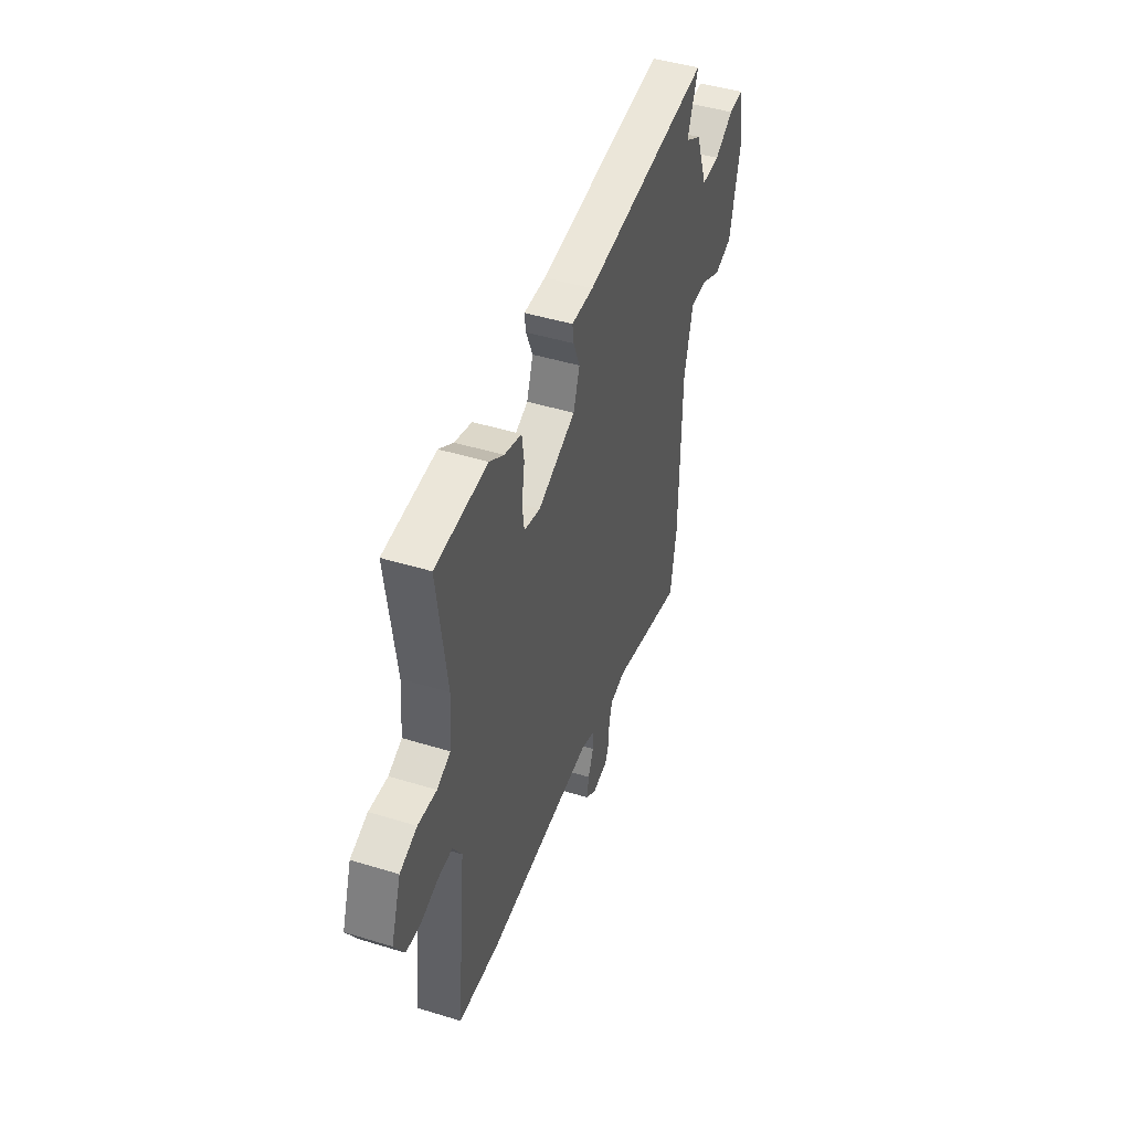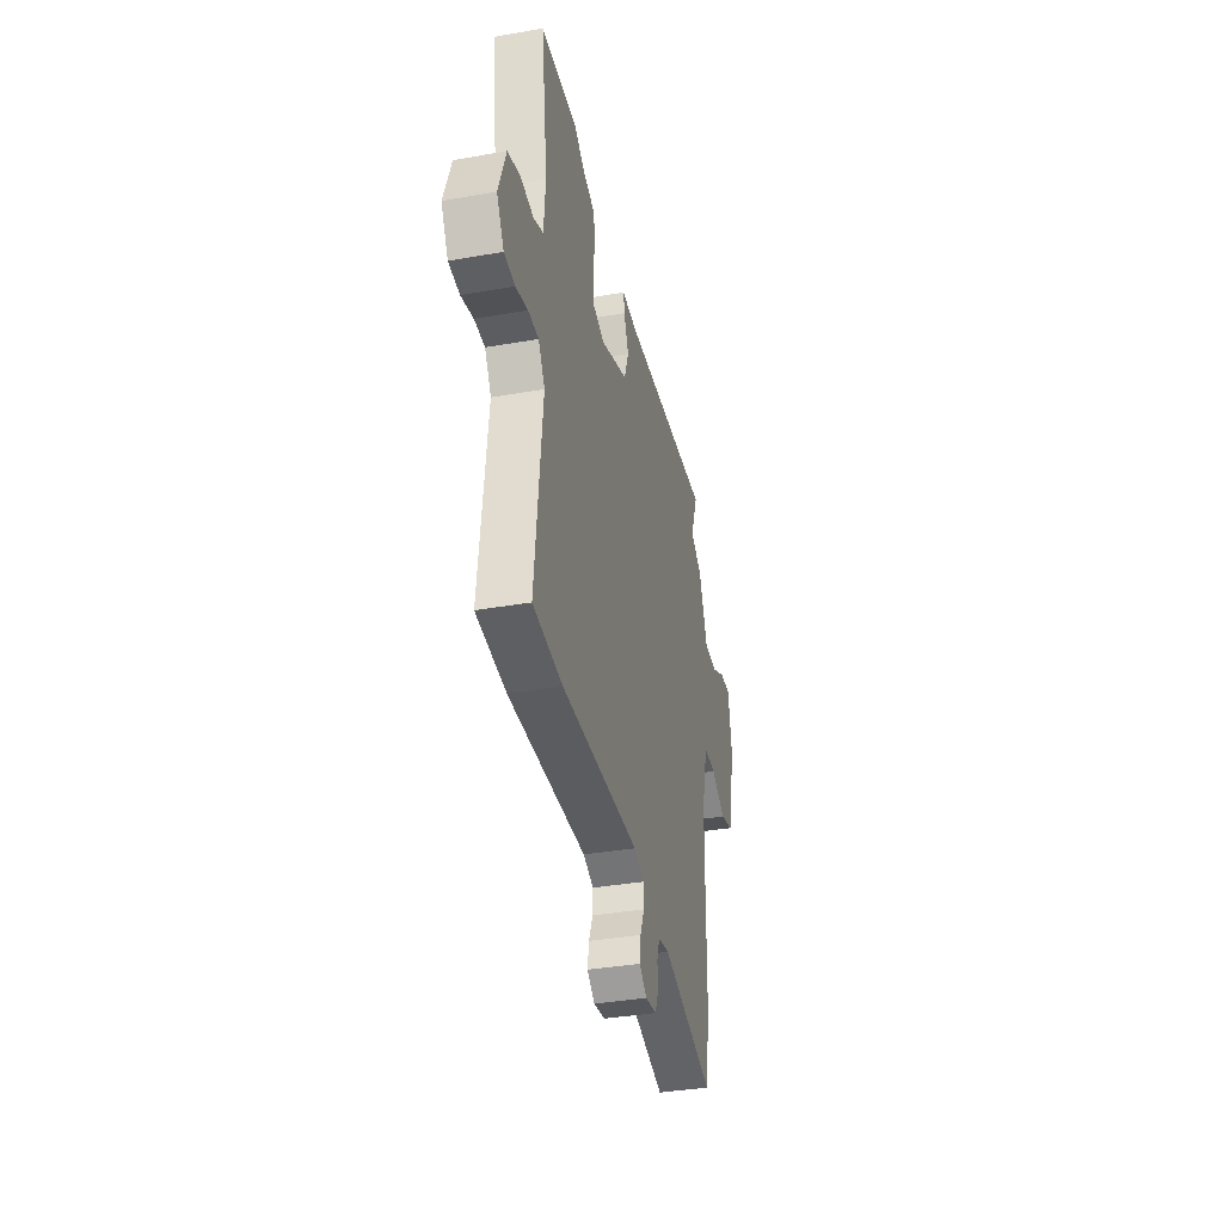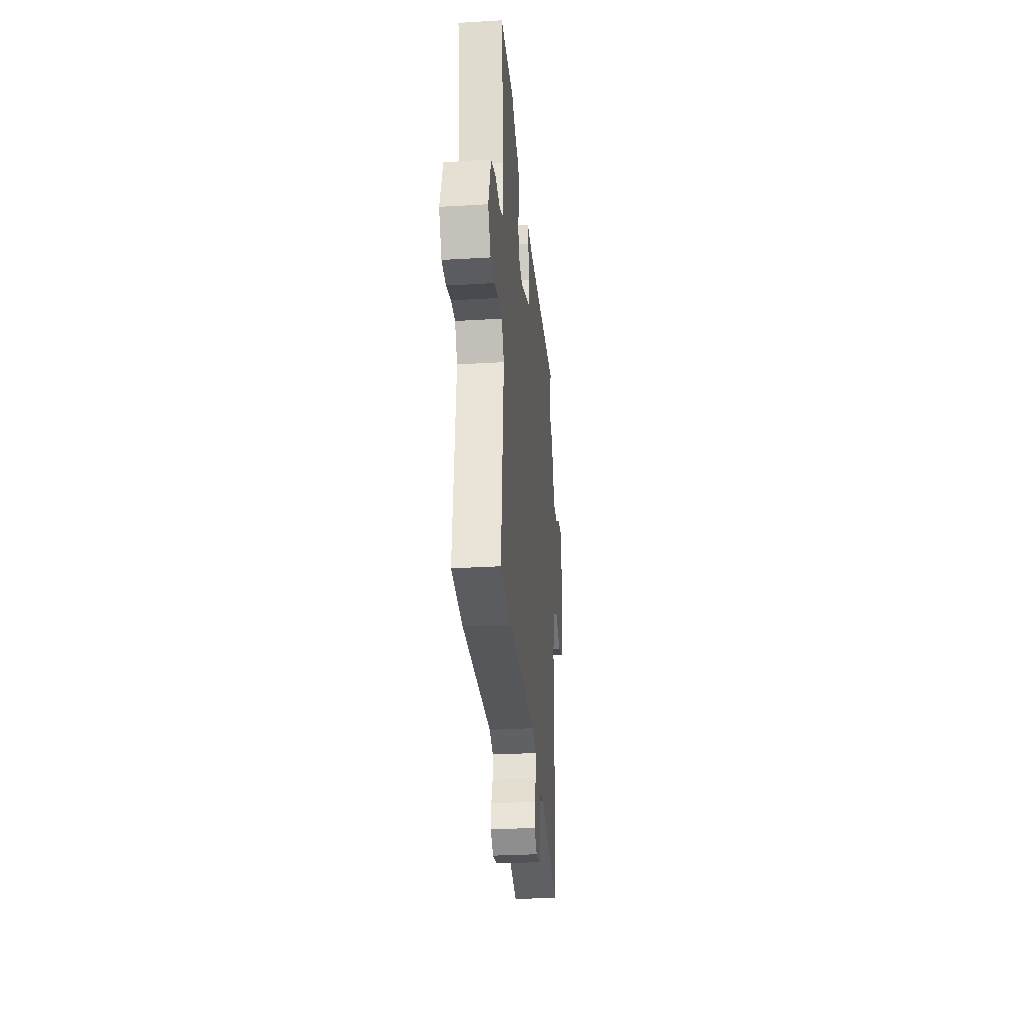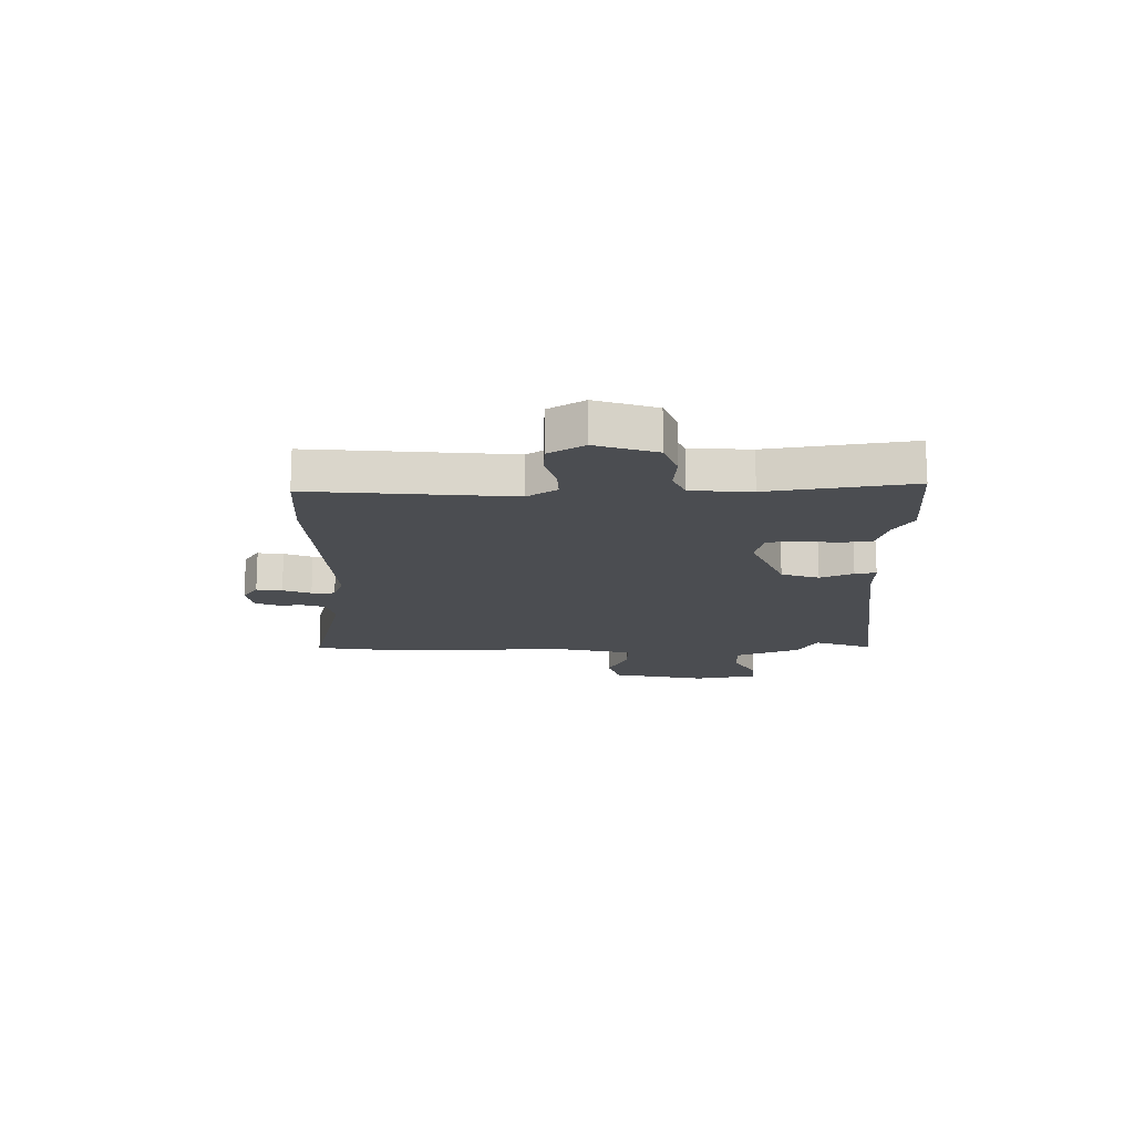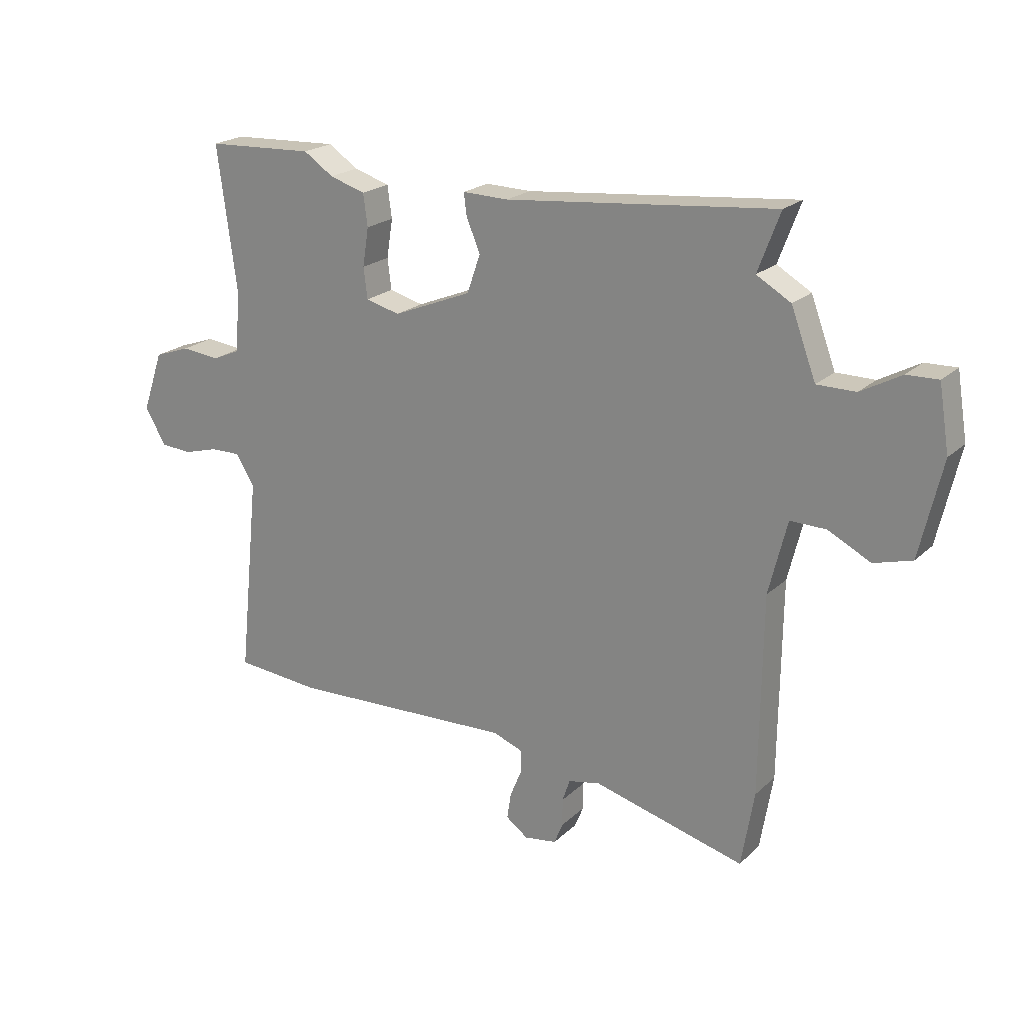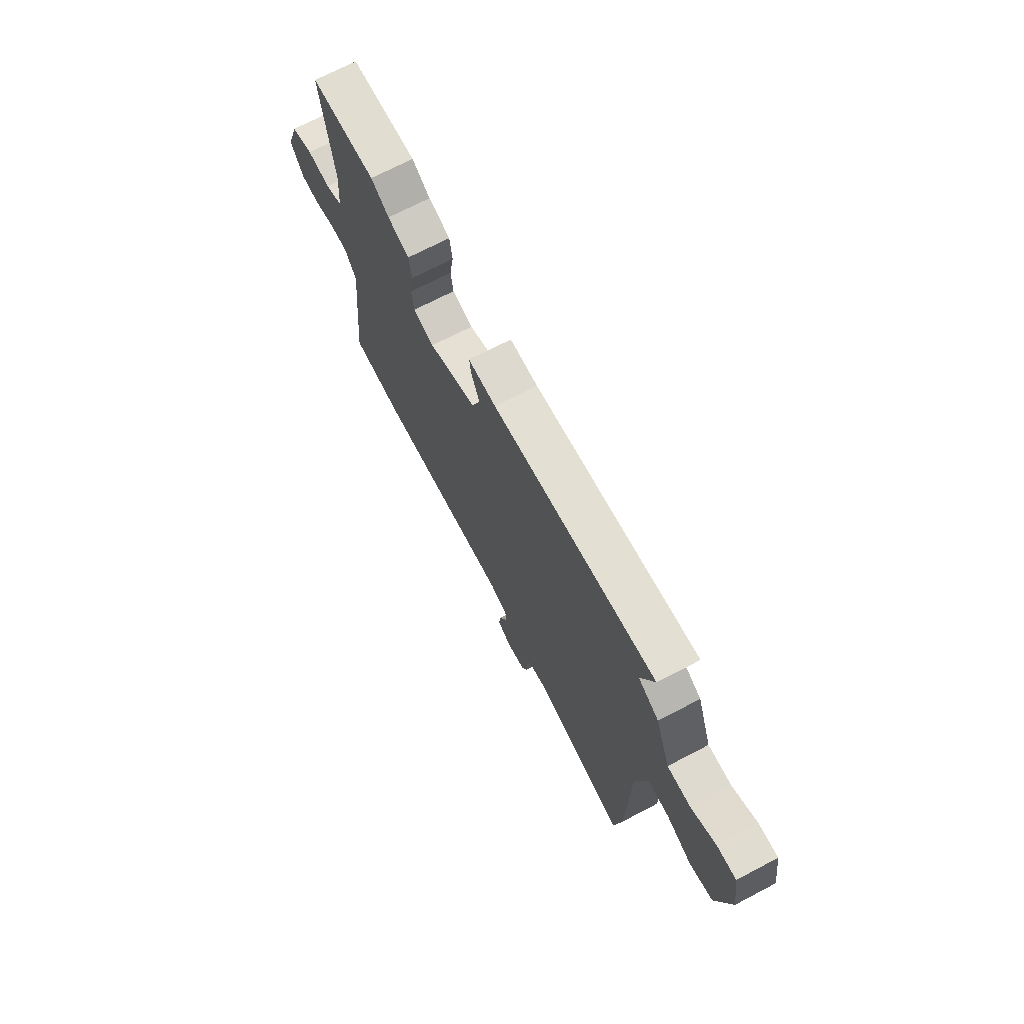
<metadata>
{"format":"obj","ext":"obj","renderer":"f3d","projection":"perspective","resolution":1024,"background":"white","views":[{"elev":45.9,"azim":-70.6,"up":"+Z"},{"elev":-36.9,"azim":-77.3,"up":"+Z"},{"elev":-29.6,"azim":-85.0,"up":"+Z"},{"elev":-15.6,"azim":-88.3,"up":"+Y"},{"elev":21.3,"azim":32.6,"up":"+Z"},{"elev":70.8,"azim":62.4,"up":"+Z"}]}
</metadata>
<code>
v -0.581 0.07 0.496
v -0.385 0.07 0.505
v -0.331 0.07 0.469
v -0.266 0.07 0.449
v -0.258 0.07 0.391
v -0.269 0.07 0.321
v -0.262 0.07 0.265
v -0.2 0.07 0.249
v -0.057 0.07 0.307
v -0.033 0.07 0.376
v -0.058 0.07 0.437
v -0.063 0.07 0.476
v 0.02 0.07 0.474
v 0.508 0.07 0.522
v 0.468 0.07 0.416
v 0.53 0.07 0.38
v 0.575 0.07 0.26
v 0.645 0.07 0.26
v 0.718 0.07 0.3
v 0.775 0.07 0.302
v 0.794 0.07 0.185
v 0.754 0.07 0.011
v 0.685 0.07 -0.009
v 0.608 0.07 0.03
v 0.543 0.07 0.031
v 0.51 0.07 -0.102
v 0.506 0.07 -0.462
v 0.483 0.07 -0.6
v 0.207 0.07 -0.528
v 0.149 0.07 -0.54
v 0.135 0.07 -0.581
v 0.135 0.07 -0.631
v 0.119 0.07 -0.67
v 0.06 0.07 -0.679
v 0.02 0.07 -0.65
v 0.027 0.07 -0.603
v 0.048 0.07 -0.552
v 0.048 0.07 -0.509
v -0.006 0.07 -0.489
v -0.415 0.07 -0.507
v -0.57 0.07 -0.494
v -0.532 0.07 -0.129
v -0.566 0.07 -0.074
v -0.621 0.07 -0.075
v -0.684 0.07 -0.093
v -0.741 0.07 -0.089
v -0.779 0.07 -0.024
v -0.741 0.07 0.086
v -0.676 0.07 0.109
v -0.606 0.07 0.102
v -0.555 0.07 0.124
v -0.546 0.07 0.234
v -0.581 0 0.496
v -0.385 0 0.505
v -0.331 0 0.469
v -0.266 0 0.449
v -0.258 0 0.391
v -0.269 0 0.321
v -0.262 0 0.265
v -0.2 0 0.249
v -0.057 0 0.307
v -0.033 0 0.376
v -0.058 0 0.437
v -0.063 0 0.476
v 0.02 0 0.474
v 0.508 0 0.522
v 0.468 0 0.416
v 0.53 0 0.38
v 0.575 0 0.26
v 0.645 0 0.26
v 0.718 0 0.3
v 0.775 0 0.302
v 0.794 0 0.185
v 0.754 0 0.011
v 0.685 0 -0.009
v 0.608 0 0.03
v 0.543 0 0.031
v 0.51 0 -0.102
v 0.506 0 -0.462
v 0.483 0 -0.6
v 0.207 0 -0.528
v 0.149 0 -0.54
v 0.135 0 -0.581
v 0.135 0 -0.631
v 0.119 0 -0.67
v 0.06 0 -0.679
v 0.02 0 -0.65
v 0.027 0 -0.603
v 0.048 0 -0.552
v 0.048 0 -0.509
v -0.006 0 -0.489
v -0.415 0 -0.507
v -0.57 0 -0.494
v -0.532 0 -0.129
v -0.566 0 -0.074
v -0.621 0 -0.075
v -0.684 0 -0.093
v -0.741 0 -0.089
v -0.779 0 -0.024
v -0.741 0 0.086
v -0.676 0 0.109
v -0.606 0 0.102
v -0.555 0 0.124
v -0.546 0 0.234
f 48 49 50
f 47 48 50
f 46 47 50
f 45 46 50
f 44 45 50
f 43 44 50 51
f 42 43 51 52
f 39 40 41 42
f 38 39 42 52
f 35 36 37
f 34 35 37
f 33 34 37
f 32 33 37
f 31 32 37
f 30 31 37 38
f 38 52 1
f 30 38 1
f 29 30 1
f 26 27 28 29
f 22 23 24
f 21 22 24
f 20 21 24
f 19 20 24
f 18 19 24
f 17 18 24 25
f 25 26 29
f 17 25 29
f 16 17 29
f 15 16 29
f 10 11 12 13
f 13 14 15
f 10 13 15
f 9 10 15
f 3 4 5 6
f 3 6 7
f 2 3 7
f 1 2 7
f 29 1 7
f 8 9 15 29
f 7 8 29
f 102 101 100
f 102 100 99
f 102 99 98
f 102 98 97
f 102 97 96
f 103 102 96 95
f 104 103 95 94
f 94 93 92 91
f 104 94 91 90
f 89 88 87
f 89 87 86
f 89 86 85
f 89 85 84
f 89 84 83
f 90 89 83 82
f 53 104 90
f 53 90 82
f 53 82 81
f 81 80 79 78
f 76 75 74
f 76 74 73
f 76 73 72
f 76 72 71
f 76 71 70
f 77 76 70 69
f 81 78 77
f 81 77 69
f 81 69 68
f 81 68 67
f 65 64 63 62
f 67 66 65
f 67 65 62
f 67 62 61
f 58 57 56 55
f 59 58 55
f 59 55 54
f 59 54 53
f 59 53 81
f 81 67 61 60
f 81 60 59
f 1 53 54 2
f 2 54 55 3
f 3 55 56 4
f 4 56 57 5
f 5 57 58 6
f 6 58 59 7
f 7 59 60 8
f 8 60 61 9
f 9 61 62 10
f 10 62 63 11
f 11 63 64 12
f 12 64 65 13
f 13 65 66 14
f 14 66 67 15
f 15 67 68 16
f 16 68 69 17
f 17 69 70 18
f 18 70 71 19
f 19 71 72 20
f 20 72 73 21
f 21 73 74 22
f 22 74 75 23
f 23 75 76 24
f 24 76 77 25
f 25 77 78 26
f 26 78 79 27
f 27 79 80 28
f 28 80 81 29
f 29 81 82 30
f 30 82 83 31
f 31 83 84 32
f 32 84 85 33
f 33 85 86 34
f 34 86 87 35
f 35 87 88 36
f 36 88 89 37
f 37 89 90 38
f 38 90 91 39
f 39 91 92 40
f 40 92 93 41
f 41 93 94 42
f 42 94 95 43
f 43 95 96 44
f 44 96 97 45
f 45 97 98 46
f 46 98 99 47
f 47 99 100 48
f 48 100 101 49
f 49 101 102 50
f 50 102 103 51
f 51 103 104 52
f 52 104 53 1

</code>
